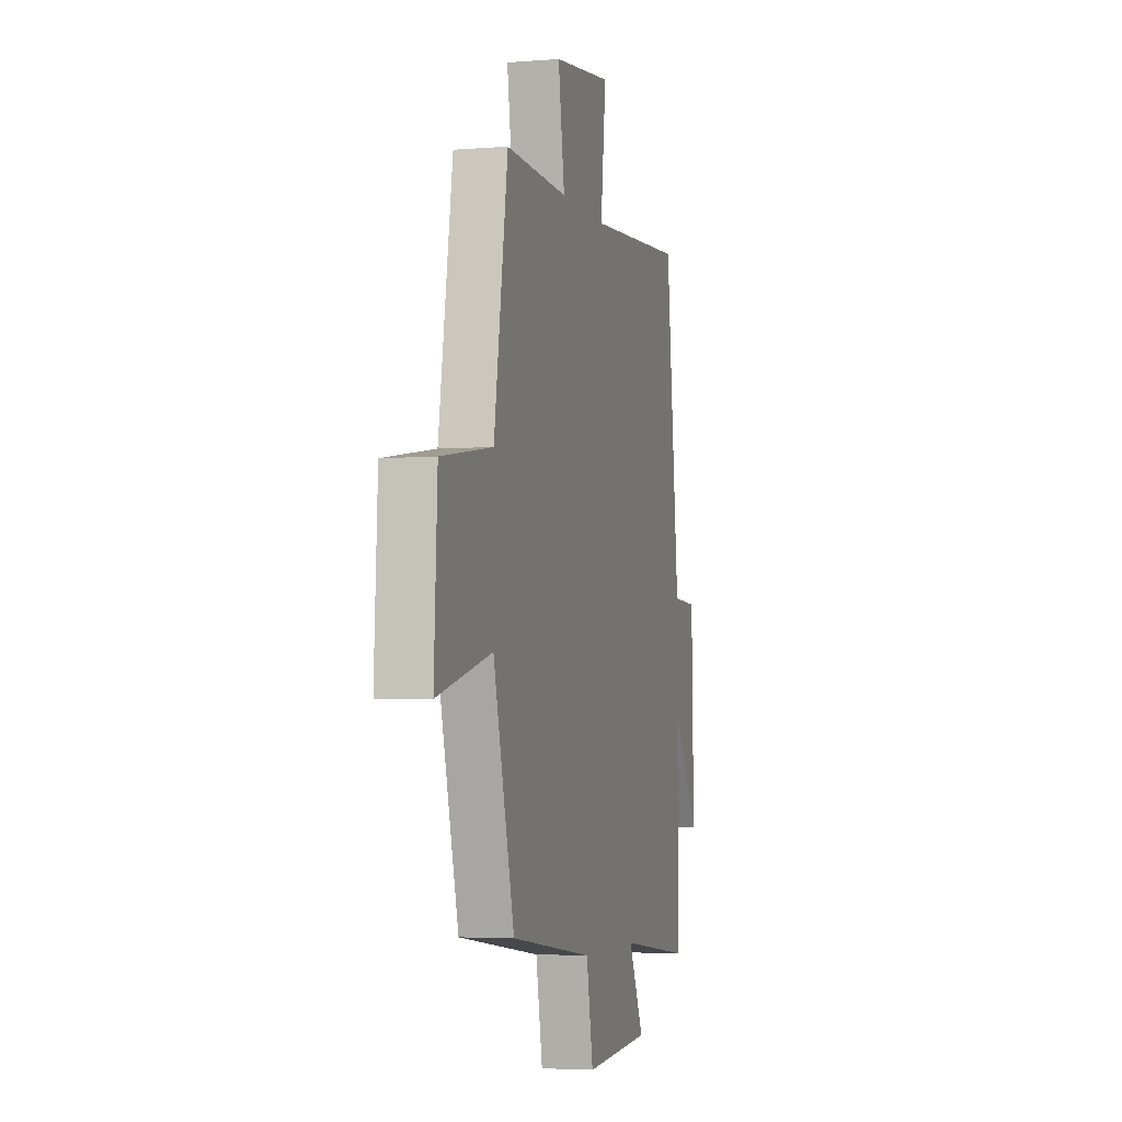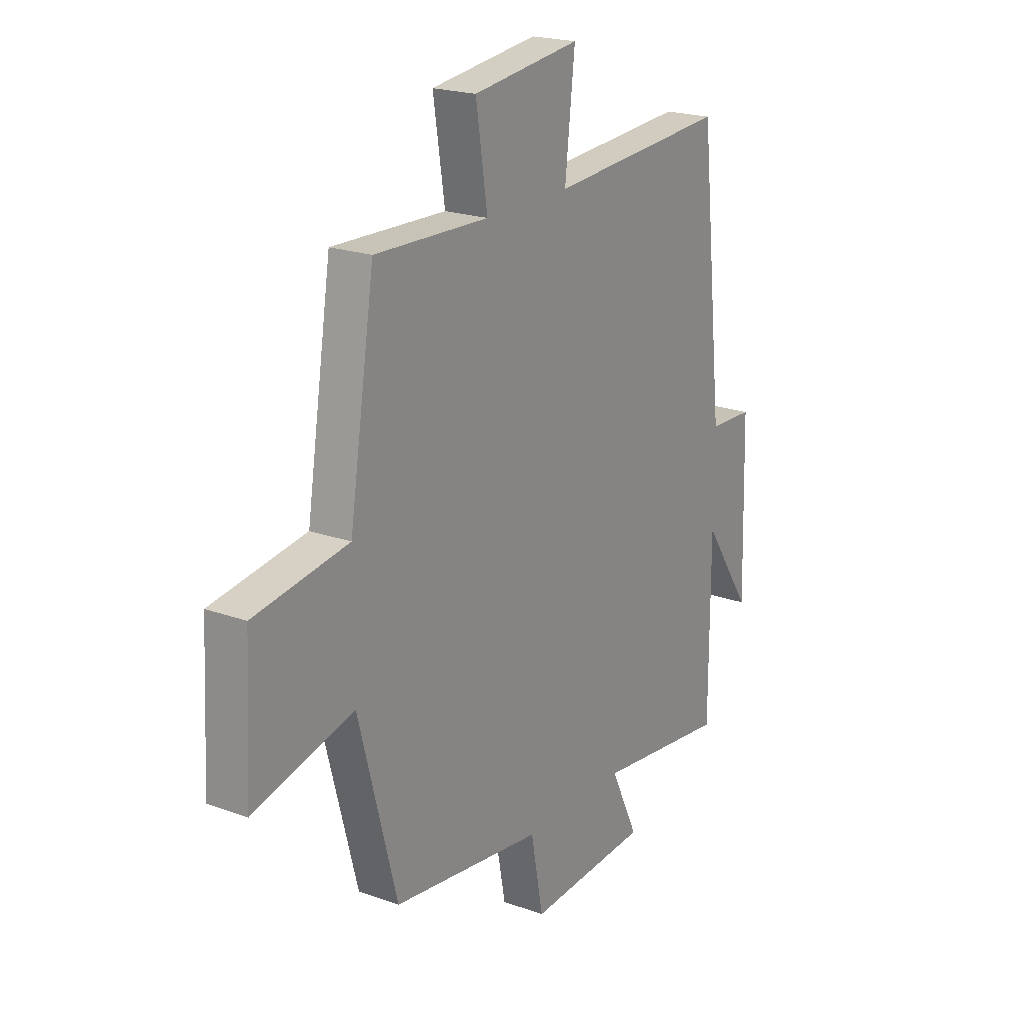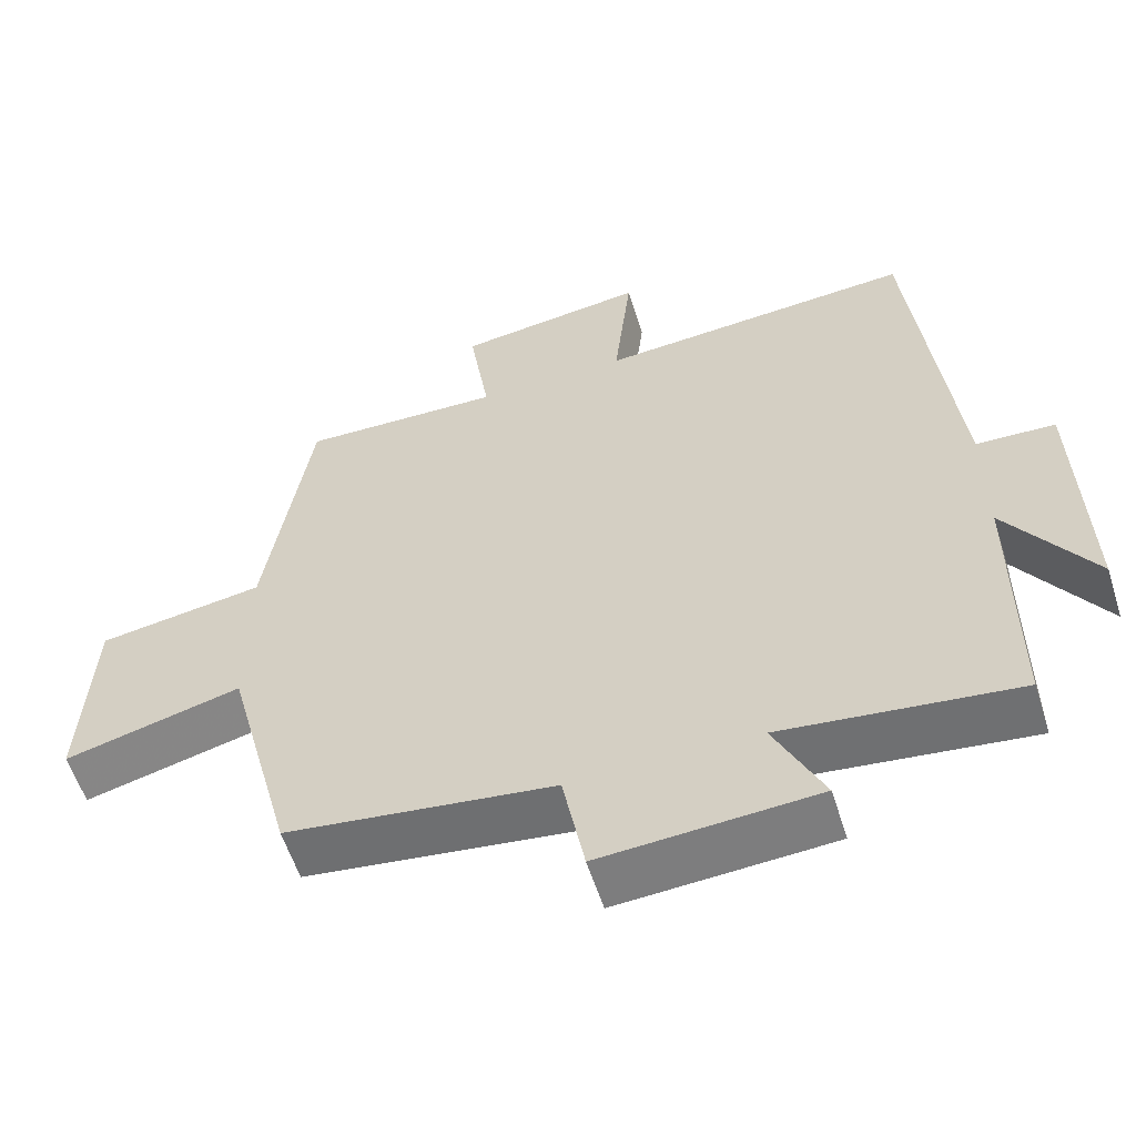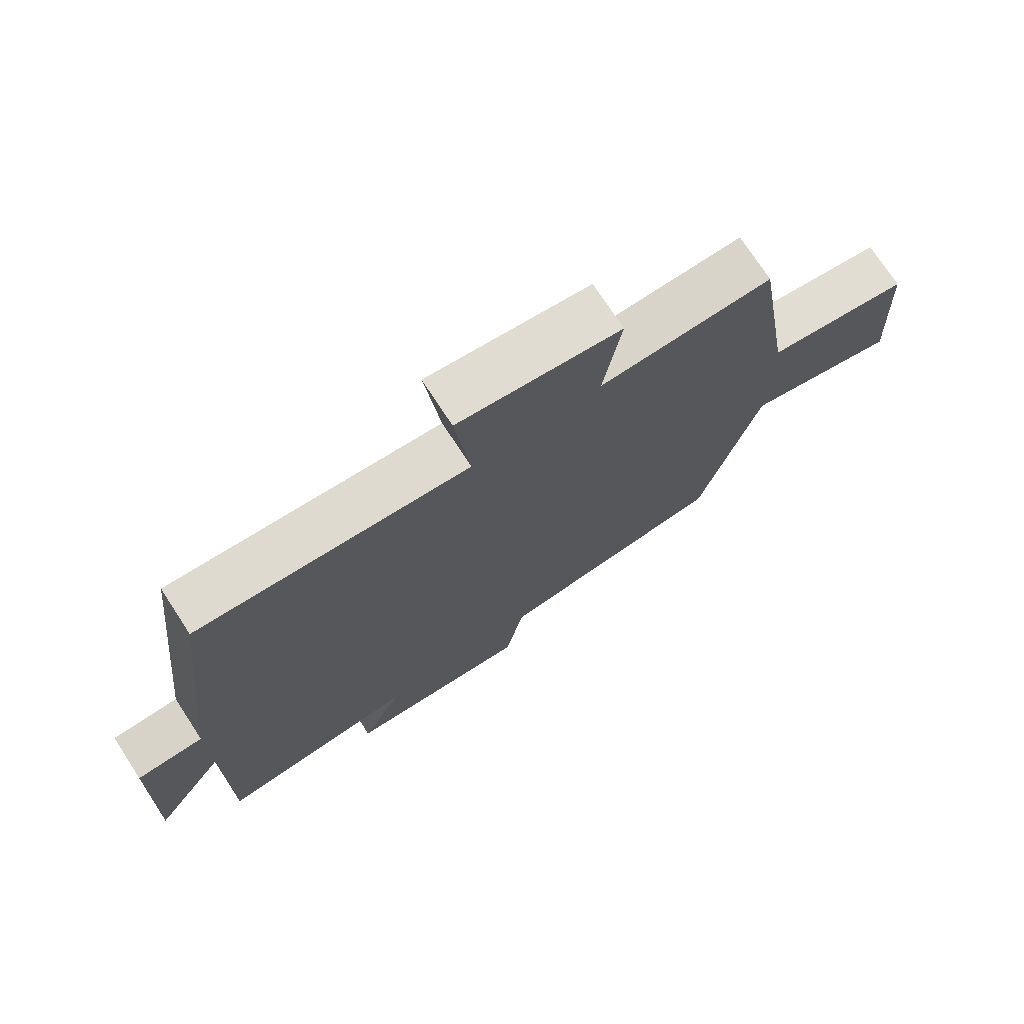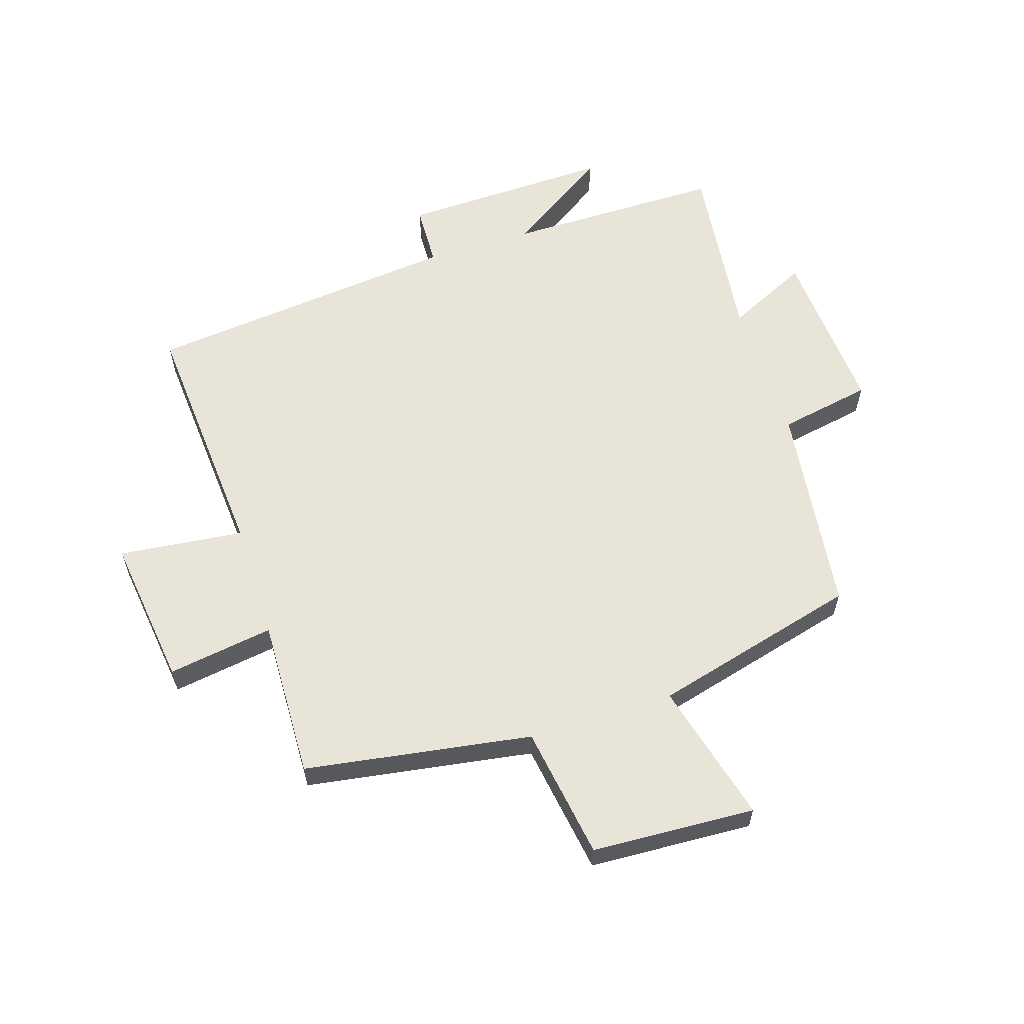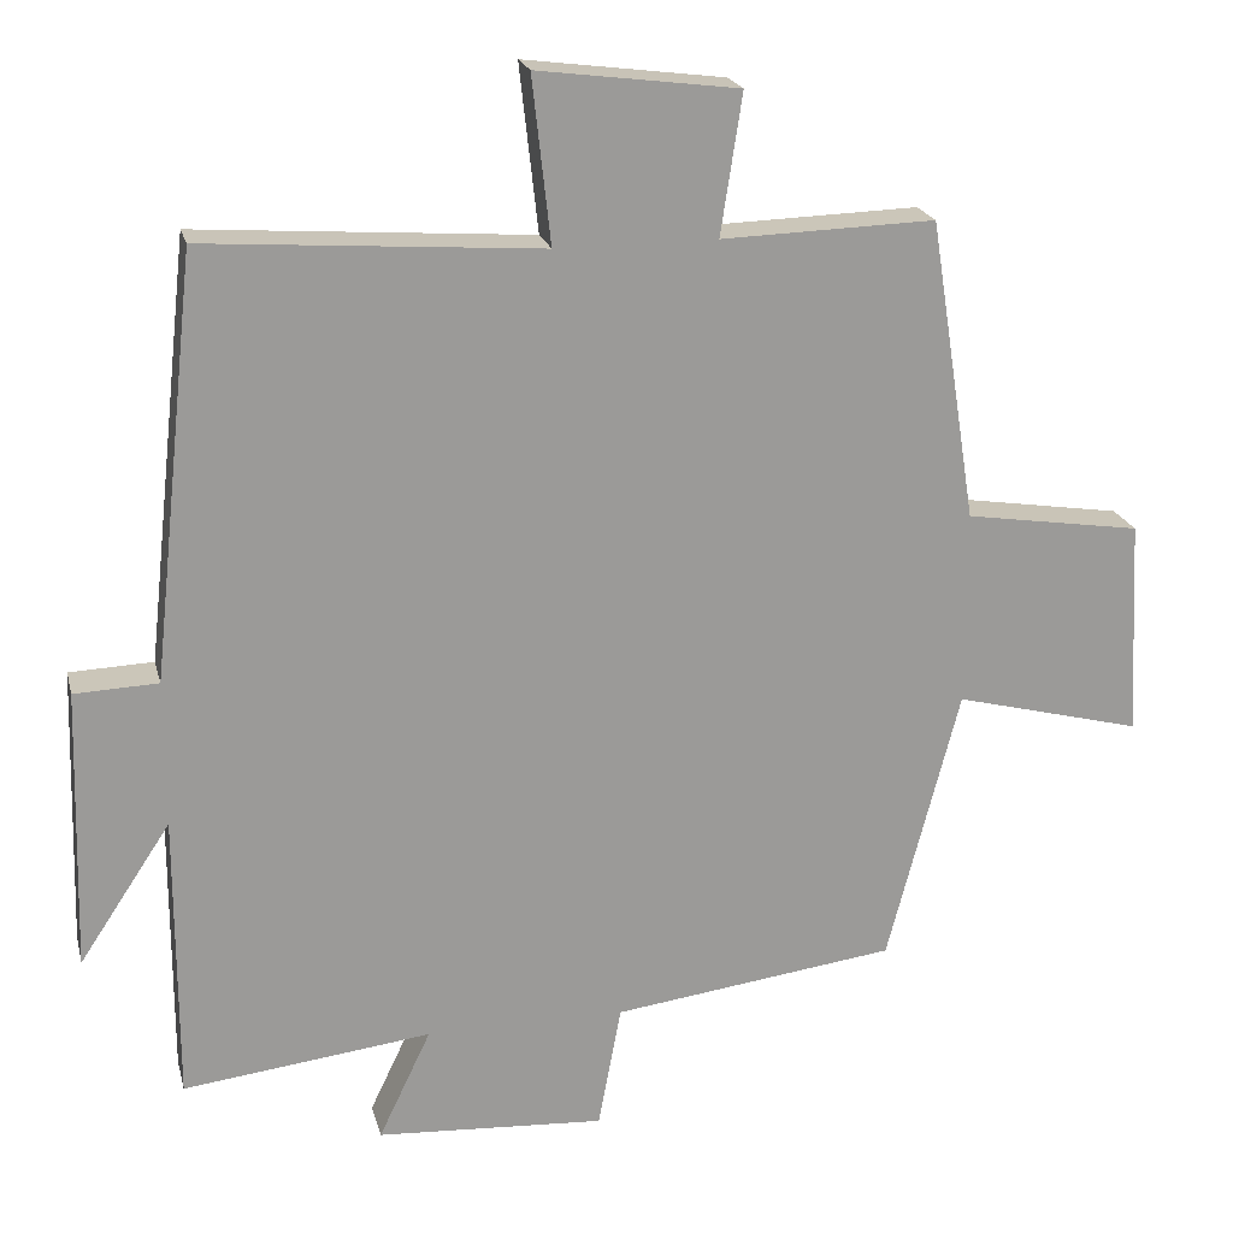
<metadata>
{"format":"obj","ext":"obj","renderer":"f3d","projection":"perspective","resolution":1024,"background":"white","views":[{"elev":-3.9,"azim":105.0,"up":"+Z"},{"elev":20.9,"azim":123.1,"up":"+Z"},{"elev":-57.7,"azim":-162.5,"up":"+Z"},{"elev":73.9,"azim":-33.1,"up":"+Z"},{"elev":59.9,"azim":72.3,"up":"+Y"},{"elev":20.7,"azim":-13.5,"up":"+Z"}]}
</metadata>
<code>
v -0.443 0.07 0.53
v -0.025 0.07 0.5
v -0.048 0.07 0.707
v 0.202 0.07 0.675
v 0.175 0.07 0.5
v 0.441 0.07 0.508
v 0.5 0.07 0.133
v 0.72 0.07 0.099
v 0.734 0.07 -0.171
v 0.5 0.07 -0.111
v 0.41 0.07 -0.454
v 0.057 0.07 -0.5
v 0.028 0.07 -0.654
v -0.256 0.07 -0.636
v -0.191 0.07 -0.5
v -0.5 0.07 -0.537
v -0.5 0.07 -0.177
v -0.614 0.07 -0.349
v -0.604 0.07 0.001
v -0.5 0.07 0.005
v -0.443 0 0.53
v -0.025 0 0.5
v -0.048 0 0.707
v 0.202 0 0.675
v 0.175 0 0.5
v 0.441 0 0.508
v 0.5 0 0.133
v 0.72 0 0.099
v 0.734 0 -0.171
v 0.5 0 -0.111
v 0.41 0 -0.454
v 0.057 0 -0.5
v 0.028 0 -0.654
v -0.256 0 -0.636
v -0.191 0 -0.5
v -0.5 0 -0.537
v -0.5 0 -0.177
v -0.614 0 -0.349
v -0.604 0 0.001
v -0.5 0 0.005
f 17 18 19 20
f 17 20 1 2
f 15 16 17 2
f 12 13 14 15
f 10 11 12 15
f 10 15 2
f 7 8 9 10
f 5 6 7 10
f 5 10 2 3
f 3 4 5
f 40 39 38 37
f 22 21 40 37
f 22 37 36 35
f 35 34 33 32
f 35 32 31 30
f 22 35 30
f 30 29 28 27
f 30 27 26 25
f 23 22 30 25
f 25 24 23
f 1 21 22 2
f 2 22 23 3
f 3 23 24 4
f 4 24 25 5
f 5 25 26 6
f 6 26 27 7
f 7 27 28 8
f 8 28 29 9
f 9 29 30 10
f 10 30 31 11
f 11 31 32 12
f 12 32 33 13
f 13 33 34 14
f 14 34 35 15
f 15 35 36 16
f 16 36 37 17
f 17 37 38 18
f 18 38 39 19
f 19 39 40 20
f 20 40 21 1

</code>
